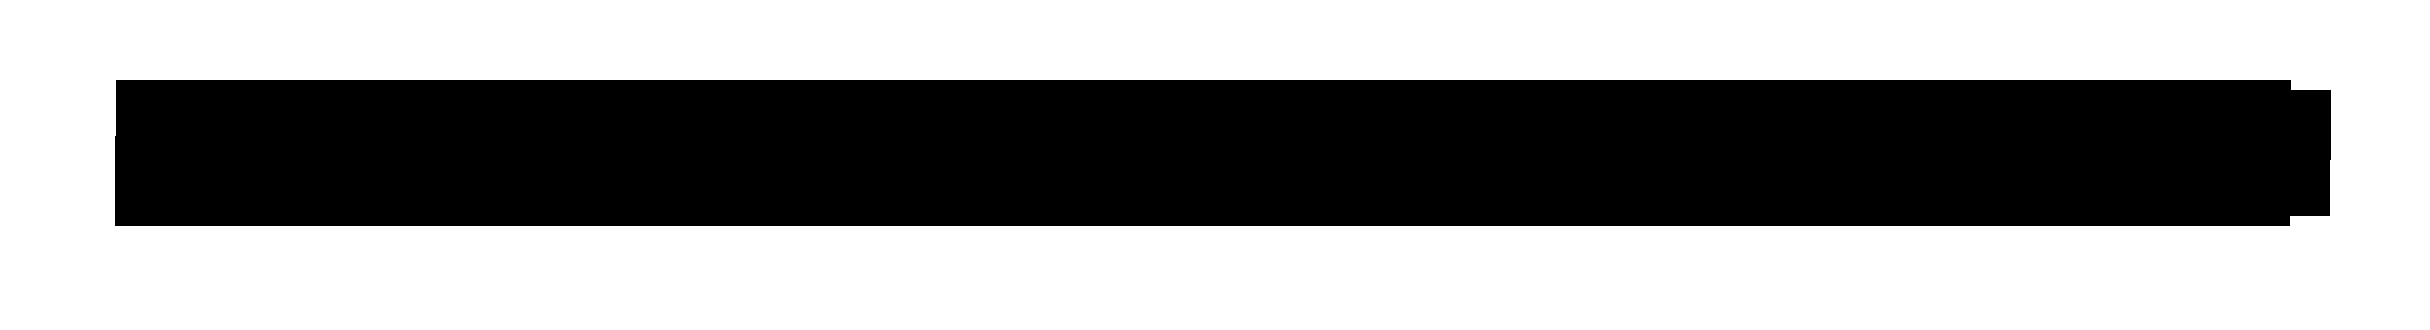
<metadata>
{"format":"dxf","ext":"dxf","renderer":"ezdxf+matplotlib","layout":"modelspace","background":"white","min_lineweight":24,"dpi":150}
</metadata>
<code>
0
SECTION
2
ENTITIES
0
LINE
8
0
10
11.73
20
0.3394
30
0
11
11.73
21
0.4019
31
0
0
LINE
8
0
10
11.73
20
0.4019
30
0
11
13.48
21
0.4019
31
0
0
LINE
8
0
10
13.48
20
0.4019
30
0
11
13.48
21
0.3394
31
0
0
LINE
8
0
10
13.48
20
0.3394
30
0
11
13.73
21
0.3394
31
0
0
LINE
8
0
10
13.73
20
0.2144
30
0
11
13.73
21
0.3394
31
0
0
LINE
8
0
10
13.73
20
0.2144
30
0
11
13.48
21
0.2144
31
0
0
LINE
8
0
10
13.48
20
0.2144
30
0
11
13.48
21
0.1519
31
0
0
LINE
8
0
10
11.73
20
0.1519
30
0
11
13.48
21
0.1519
31
0
0
LINE
8
0
10
11.73
20
0.1519
30
0
11
11.73
21
0.2144
31
0
0
LINE
8
0
10
11.73
20
0.2144
30
0
11
11.48
21
0.2144
31
0
0
LINE
8
0
10
11.48
20
0.2144
30
0
11
11.48
21
0.1519
31
0
0
LINE
8
0
10
10.86
20
0.1519
30
0
11
10.86
21
0.2144
31
0
0
LINE
8
0
10
10.86
20
0.2144
30
0
11
10.73
21
0.2144
31
0
0
LINE
8
0
10
10.73
20
0.2144
30
0
11
10.73
21
0.1519
31
0
0
LINE
8
0
10
10.11
20
0.1519
30
0
11
10.11
21
0.2144
31
0
0
LINE
8
0
10
10.11
20
0.2144
30
0
11
9.984
21
0.2144
31
0
0
LINE
8
0
10
9.984
20
0.2144
30
0
11
9.984
21
0.1519
31
0
0
LINE
8
0
10
9.359
20
0.1519
30
0
11
9.359
21
0.2144
31
0
0
LINE
8
0
10
9.359
20
0.2144
30
0
11
9.234
21
0.2144
31
0
0
LINE
8
0
10
9.234
20
0.2144
30
0
11
9.234
21
0.1519
31
0
0
LINE
8
0
10
8.609
20
0.1519
30
0
11
8.609
21
0.2144
31
0
0
LINE
8
0
10
8.609
20
0.2144
30
0
11
8.484
21
0.2144
31
0
0
LINE
8
0
10
8.484
20
0.2144
30
0
11
8.484
21
0.1519
31
0
0
LINE
8
0
10
7.859
20
0.1519
30
0
11
7.859
21
0.2144
31
0
0
LINE
8
0
10
7.859
20
0.2144
30
0
11
7.734
21
0.2144
31
0
0
LINE
8
0
10
7.734
20
0.2144
30
0
11
7.734
21
0.1519
31
0
0
LINE
8
0
10
7.109
20
0.1519
30
0
11
7.109
21
0.2144
31
0
0
LINE
8
0
10
7.109
20
0.2144
30
0
11
6.984
21
0.2144
31
0
0
LINE
8
0
10
6.984
20
0.2144
30
0
11
6.984
21
0.1519
31
0
0
LINE
8
0
10
6.359
20
0.1519
30
0
11
6.359
21
0.2144
31
0
0
LINE
8
0
10
6.359
20
0.2144
30
0
11
6.234
21
0.2144
31
0
0
LINE
8
0
10
6.234
20
0.2144
30
0
11
6.234
21
0.1519
31
0
0
LINE
8
0
10
5.609
20
0.1519
30
0
11
5.609
21
0.2144
31
0
0
LINE
8
0
10
5.609
20
0.2144
30
0
11
5.484
21
0.2144
31
0
0
LINE
8
0
10
5.484
20
0.2144
30
0
11
5.484
21
0.1519
31
0
0
LINE
8
0
10
4.859
20
0.1519
30
0
11
4.859
21
0.2144
31
0
0
LINE
8
0
10
4.859
20
0.2144
30
0
11
4.734
21
0.2144
31
0
0
LINE
8
0
10
4.734
20
0.2144
30
0
11
4.734
21
0.1519
31
0
0
LINE
8
0
10
4.109
20
0.1519
30
0
11
4.109
21
0.2144
31
0
0
LINE
8
0
10
4.109
20
0.2144
30
0
11
3.984
21
0.2144
31
0
0
LINE
8
0
10
3.984
20
0.2144
30
0
11
3.984
21
0.1519
31
0
0
LINE
8
0
10
3.359
20
0.1519
30
0
11
3.359
21
0.2144
31
0
0
LINE
8
0
10
3.359
20
0.2144
30
0
11
3.234
21
0.2144
31
0
0
LINE
8
0
10
3.234
20
0.2144
30
0
11
3.234
21
0.1519
31
0
0
LINE
8
0
10
2.609
20
0.1519
30
0
11
2.609
21
0.2144
31
0
0
LINE
8
0
10
2.609
20
0.2144
30
0
11
2.484
21
0.2144
31
0
0
LINE
8
0
10
2.484
20
0.2144
30
0
11
2.484
21
0.1519
31
0
0
LINE
8
0
10
1.859
20
0.1519
30
0
11
1.859
21
0.2144
31
0
0
LINE
8
0
10
1.859
20
0.2144
30
0
11
1.734
21
0.2144
31
0
0
LINE
8
0
10
1.734
20
0.2144
30
0
11
1.734
21
0.1519
31
0
0
LINE
8
0
10
1.109
20
0.1519
30
0
11
1.109
21
0.2144
31
0
0
LINE
8
0
10
1.109
20
0.2144
30
0
11
0.984
21
0.2144
31
0
0
LINE
8
0
10
0.984
20
0.2144
30
0
11
0.984
21
0.1519
31
0
0
LINE
8
0
10
0.359
20
0.1519
30
0
11
0.359
21
0.2144
31
0
0
LINE
8
0
10
0.359
20
0.2144
30
0
11
0.234
21
0.2144
31
0
0
LINE
8
0
10
0.234
20
0.2144
30
0
11
0.234
21
0.1519
31
0
0
LINE
8
0
10
0.109
20
0.1519
30
0
11
0.109
21
0.4019
31
0
0
LINE
8
0
10
0.234
20
0.4019
30
0
11
0.234
21
0.3394
31
0
0
LINE
8
0
10
0.234
20
0.3394
30
0
11
0.359
21
0.3394
31
0
0
LINE
8
0
10
0.359
20
0.3394
30
0
11
0.359
21
0.4019
31
0
0
LINE
8
0
10
0.984
20
0.4019
30
0
11
0.984
21
0.3394
31
0
0
LINE
8
0
10
0.984
20
0.3394
30
0
11
1.109
21
0.3394
31
0
0
LINE
8
0
10
1.109
20
0.3394
30
0
11
1.109
21
0.4019
31
0
0
LINE
8
0
10
1.734
20
0.4019
30
0
11
1.734
21
0.3394
31
0
0
LINE
8
0
10
1.734
20
0.3394
30
0
11
1.859
21
0.3394
31
0
0
LINE
8
0
10
1.859
20
0.3394
30
0
11
1.859
21
0.4019
31
0
0
LINE
8
0
10
2.484
20
0.4019
30
0
11
2.484
21
0.3394
31
0
0
LINE
8
0
10
2.484
20
0.3394
30
0
11
2.609
21
0.3394
31
0
0
LINE
8
0
10
2.609
20
0.3394
30
0
11
2.609
21
0.4019
31
0
0
LINE
8
0
10
3.234
20
0.4019
30
0
11
3.234
21
0.3394
31
0
0
LINE
8
0
10
3.234
20
0.3394
30
0
11
3.359
21
0.3394
31
0
0
LINE
8
0
10
3.359
20
0.3394
30
0
11
3.359
21
0.4019
31
0
0
LINE
8
0
10
3.984
20
0.4019
30
0
11
3.984
21
0.3394
31
0
0
LINE
8
0
10
3.984
20
0.3394
30
0
11
4.109
21
0.3394
31
0
0
LINE
8
0
10
4.109
20
0.3394
30
0
11
4.109
21
0.4019
31
0
0
LINE
8
0
10
4.734
20
0.4019
30
0
11
4.734
21
0.3394
31
0
0
LINE
8
0
10
4.734
20
0.3394
30
0
11
4.859
21
0.3394
31
0
0
LINE
8
0
10
4.859
20
0.3394
30
0
11
4.859
21
0.4019
31
0
0
LINE
8
0
10
5.484
20
0.4019
30
0
11
5.484
21
0.3394
31
0
0
LINE
8
0
10
5.484
20
0.3394
30
0
11
5.609
21
0.3394
31
0
0
LINE
8
0
10
5.609
20
0.3394
30
0
11
5.609
21
0.4019
31
0
0
LINE
8
0
10
6.234
20
0.4019
30
0
11
6.234
21
0.3394
31
0
0
LINE
8
0
10
6.234
20
0.3394
30
0
11
6.359
21
0.3394
31
0
0
LINE
8
0
10
6.359
20
0.3394
30
0
11
6.359
21
0.4019
31
0
0
LINE
8
0
10
6.984
20
0.4019
30
0
11
6.984
21
0.3394
31
0
0
LINE
8
0
10
6.984
20
0.3394
30
0
11
7.109
21
0.3394
31
0
0
LINE
8
0
10
7.109
20
0.3394
30
0
11
7.109
21
0.4019
31
0
0
LINE
8
0
10
7.734
20
0.4019
30
0
11
7.734
21
0.3394
31
0
0
LINE
8
0
10
7.734
20
0.3394
30
0
11
7.859
21
0.3394
31
0
0
LINE
8
0
10
7.859
20
0.3394
30
0
11
7.859
21
0.4019
31
0
0
LINE
8
0
10
8.484
20
0.4019
30
0
11
8.484
21
0.3394
31
0
0
LINE
8
0
10
8.484
20
0.3394
30
0
11
8.609
21
0.3394
31
0
0
LINE
8
0
10
8.609
20
0.3394
30
0
11
8.609
21
0.4019
31
0
0
LINE
8
0
10
9.234
20
0.4019
30
0
11
9.234
21
0.3394
31
0
0
LINE
8
0
10
9.234
20
0.3394
30
0
11
9.359
21
0.3394
31
0
0
LINE
8
0
10
9.359
20
0.3394
30
0
11
9.359
21
0.4019
31
0
0
LINE
8
0
10
9.984
20
0.4019
30
0
11
9.984
21
0.3394
31
0
0
LINE
8
0
10
9.984
20
0.3394
30
0
11
10.11
21
0.3394
31
0
0
LINE
8
0
10
10.11
20
0.3394
30
0
11
10.11
21
0.4019
31
0
0
LINE
8
0
10
10.73
20
0.4019
30
0
11
10.73
21
0.3394
31
0
0
LINE
8
0
10
10.73
20
0.3394
30
0
11
10.86
21
0.3394
31
0
0
LINE
8
0
10
10.86
20
0.3394
30
0
11
10.86
21
0.4019
31
0
0
LINE
8
0
10
11.48
20
0.4019
30
0
11
11.48
21
0.3394
31
0
0
LINE
8
0
10
11.48
20
0.3394
30
0
11
11.73
21
0.3394
31
0
0
CIRCLE
8
0
10
11.98
20
0.2769
30
0
40
0.05906
0
LINE
8
0
10
10.86
20
0.1519
30
0
11
11.48
21
0.1519
31
0
0
LINE
8
0
10
10.11
20
0.1519
30
0
11
10.73
21
0.1519
31
0
0
LINE
8
0
10
0.109
20
0.4019
30
0
11
0.234
21
0.4019
31
0
0
LINE
8
0
10
0.359
20
0.4019
30
0
11
0.984
21
0.4019
31
0
0
LINE
8
0
10
9.359
20
0.1519
30
0
11
9.984
21
0.1519
31
0
0
LINE
8
0
10
1.109
20
0.4019
30
0
11
1.734
21
0.4019
31
0
0
LINE
8
0
10
8.609
20
0.1519
30
0
11
9.234
21
0.1519
31
0
0
LINE
8
0
10
1.859
20
0.4019
30
0
11
2.484
21
0.4019
31
0
0
LINE
8
0
10
7.859
20
0.1519
30
0
11
8.484
21
0.1519
31
0
0
LINE
8
0
10
2.609
20
0.4019
30
0
11
3.234
21
0.4019
31
0
0
LINE
8
0
10
7.109
20
0.1519
30
0
11
7.734
21
0.1519
31
0
0
LINE
8
0
10
3.359
20
0.4019
30
0
11
3.984
21
0.4019
31
0
0
LINE
8
0
10
6.359
20
0.1519
30
0
11
6.984
21
0.1519
31
0
0
LINE
8
0
10
4.109
20
0.4019
30
0
11
4.734
21
0.4019
31
0
0
LINE
8
0
10
5.609
20
0.1519
30
0
11
6.234
21
0.1519
31
0
0
LINE
8
0
10
4.859
20
0.1519
30
0
11
5.484
21
0.1519
31
0
0
LINE
8
0
10
4.859
20
0.4019
30
0
11
5.484
21
0.4019
31
0
0
LINE
8
0
10
5.609
20
0.4019
30
0
11
6.234
21
0.4019
31
0
0
LINE
8
0
10
4.109
20
0.1519
30
0
11
4.734
21
0.1519
31
0
0
LINE
8
0
10
6.359
20
0.4019
30
0
11
6.984
21
0.4019
31
0
0
LINE
8
0
10
3.359
20
0.1519
30
0
11
3.984
21
0.1519
31
0
0
LINE
8
0
10
7.109
20
0.4019
30
0
11
7.734
21
0.4019
31
0
0
LINE
8
0
10
2.609
20
0.1519
30
0
11
3.234
21
0.1519
31
0
0
LINE
8
0
10
7.859
20
0.4019
30
0
11
8.484
21
0.4019
31
0
0
LINE
8
0
10
1.859
20
0.1519
30
0
11
2.484
21
0.1519
31
0
0
LINE
8
0
10
8.609
20
0.4019
30
0
11
9.234
21
0.4019
31
0
0
LINE
8
0
10
1.109
20
0.1519
30
0
11
1.734
21
0.1519
31
0
0
LINE
8
0
10
9.359
20
0.4019
30
0
11
9.984
21
0.4019
31
0
0
LINE
8
0
10
0.359
20
0.1519
30
0
11
0.984
21
0.1519
31
0
0
LINE
8
0
10
10.11
20
0.4019
30
0
11
10.73
21
0.4019
31
0
0
LINE
8
0
10
0.109
20
0.1519
30
0
11
0.234
21
0.1519
31
0
0
LINE
8
0
10
10.86
20
0.4019
30
0
11
11.48
21
0.4019
31
0
0
LINE
8
0
10
11.74
20
0.689
30
0
11
11.74
21
0.7515
31
0
0
LINE
8
0
10
11.74
20
0.7515
30
0
11
13.49
21
0.7515
31
0
0
LINE
8
0
10
13.49
20
0.7515
30
0
11
13.49
21
0.689
31
0
0
LINE
8
0
10
13.49
20
0.689
30
0
11
13.74
21
0.689
31
0
0
LINE
8
0
10
13.74
20
0.564
30
0
11
13.74
21
0.689
31
0
0
LINE
8
0
10
13.74
20
0.564
30
0
11
13.49
21
0.564
31
0
0
LINE
8
0
10
13.49
20
0.564
30
0
11
13.49
21
0.5015
31
0
0
LINE
8
0
10
11.74
20
0.5015
30
0
11
13.49
21
0.5015
31
0
0
LINE
8
0
10
11.74
20
0.5015
30
0
11
11.74
21
0.564
31
0
0
LINE
8
0
10
11.74
20
0.564
30
0
11
11.49
21
0.564
31
0
0
LINE
8
0
10
11.49
20
0.564
30
0
11
11.49
21
0.5015
31
0
0
LINE
8
0
10
10.87
20
0.5015
30
0
11
10.87
21
0.564
31
0
0
LINE
8
0
10
10.87
20
0.564
30
0
11
10.74
21
0.564
31
0
0
LINE
8
0
10
10.74
20
0.564
30
0
11
10.74
21
0.5015
31
0
0
LINE
8
0
10
10.12
20
0.5015
30
0
11
10.12
21
0.564
31
0
0
LINE
8
0
10
10.12
20
0.564
30
0
11
9.991
21
0.564
31
0
0
LINE
8
0
10
9.991
20
0.564
30
0
11
9.991
21
0.5015
31
0
0
LINE
8
0
10
9.366
20
0.5015
30
0
11
9.366
21
0.564
31
0
0
LINE
8
0
10
9.366
20
0.564
30
0
11
9.241
21
0.564
31
0
0
LINE
8
0
10
9.241
20
0.564
30
0
11
9.241
21
0.5015
31
0
0
LINE
8
0
10
8.616
20
0.5015
30
0
11
8.616
21
0.564
31
0
0
LINE
8
0
10
8.616
20
0.564
30
0
11
8.491
21
0.564
31
0
0
LINE
8
0
10
8.491
20
0.564
30
0
11
8.491
21
0.5015
31
0
0
LINE
8
0
10
7.866
20
0.5015
30
0
11
7.866
21
0.564
31
0
0
LINE
8
0
10
7.866
20
0.564
30
0
11
7.741
21
0.564
31
0
0
LINE
8
0
10
7.741
20
0.564
30
0
11
7.741
21
0.5015
31
0
0
LINE
8
0
10
7.116
20
0.5015
30
0
11
7.116
21
0.564
31
0
0
LINE
8
0
10
7.116
20
0.564
30
0
11
6.991
21
0.564
31
0
0
LINE
8
0
10
6.991
20
0.564
30
0
11
6.991
21
0.5015
31
0
0
LINE
8
0
10
6.366
20
0.5015
30
0
11
6.366
21
0.564
31
0
0
LINE
8
0
10
6.366
20
0.564
30
0
11
6.241
21
0.564
31
0
0
LINE
8
0
10
6.241
20
0.564
30
0
11
6.241
21
0.5015
31
0
0
LINE
8
0
10
5.616
20
0.5015
30
0
11
5.616
21
0.564
31
0
0
LINE
8
0
10
5.616
20
0.564
30
0
11
5.491
21
0.564
31
0
0
LINE
8
0
10
5.491
20
0.564
30
0
11
5.491
21
0.5015
31
0
0
LINE
8
0
10
4.866
20
0.5015
30
0
11
4.866
21
0.564
31
0
0
LINE
8
0
10
4.866
20
0.564
30
0
11
4.741
21
0.564
31
0
0
LINE
8
0
10
4.741
20
0.564
30
0
11
4.741
21
0.5015
31
0
0
LINE
8
0
10
4.116
20
0.5015
30
0
11
4.116
21
0.564
31
0
0
LINE
8
0
10
4.116
20
0.564
30
0
11
3.991
21
0.564
31
0
0
LINE
8
0
10
3.991
20
0.564
30
0
11
3.991
21
0.5015
31
0
0
LINE
8
0
10
3.366
20
0.5015
30
0
11
3.366
21
0.564
31
0
0
LINE
8
0
10
3.366
20
0.564
30
0
11
3.241
21
0.564
31
0
0
LINE
8
0
10
3.241
20
0.564
30
0
11
3.241
21
0.5015
31
0
0
LINE
8
0
10
2.616
20
0.5015
30
0
11
2.616
21
0.564
31
0
0
LINE
8
0
10
2.616
20
0.564
30
0
11
2.491
21
0.564
31
0
0
LINE
8
0
10
2.491
20
0.564
30
0
11
2.491
21
0.5015
31
0
0
LINE
8
0
10
1.866
20
0.5015
30
0
11
1.866
21
0.564
31
0
0
LINE
8
0
10
1.866
20
0.564
30
0
11
1.741
21
0.564
31
0
0
LINE
8
0
10
1.741
20
0.564
30
0
11
1.741
21
0.5015
31
0
0
LINE
8
0
10
1.116
20
0.5015
30
0
11
1.116
21
0.564
31
0
0
LINE
8
0
10
1.116
20
0.564
30
0
11
0.9911
21
0.564
31
0
0
LINE
8
0
10
0.9911
20
0.564
30
0
11
0.9911
21
0.5015
31
0
0
LINE
8
0
10
0.3661
20
0.5015
30
0
11
0.3661
21
0.564
31
0
0
LINE
8
0
10
0.3661
20
0.564
30
0
11
0.2411
21
0.564
31
0
0
LINE
8
0
10
0.2411
20
0.564
30
0
11
0.2411
21
0.5015
31
0
0
LINE
8
0
10
0.1161
20
0.5015
30
0
11
0.1161
21
0.7515
31
0
0
LINE
8
0
10
0.2411
20
0.7515
30
0
11
0.2411
21
0.689
31
0
0
LINE
8
0
10
0.2411
20
0.689
30
0
11
0.3661
21
0.689
31
0
0
LINE
8
0
10
0.3661
20
0.689
30
0
11
0.3661
21
0.7515
31
0
0
LINE
8
0
10
0.9911
20
0.7515
30
0
11
0.9911
21
0.689
31
0
0
LINE
8
0
10
0.9911
20
0.689
30
0
11
1.116
21
0.689
31
0
0
LINE
8
0
10
1.116
20
0.689
30
0
11
1.116
21
0.7515
31
0
0
LINE
8
0
10
1.741
20
0.7515
30
0
11
1.741
21
0.689
31
0
0
LINE
8
0
10
1.741
20
0.689
30
0
11
1.866
21
0.689
31
0
0
LINE
8
0
10
1.866
20
0.689
30
0
11
1.866
21
0.7515
31
0
0
LINE
8
0
10
2.491
20
0.7515
30
0
11
2.491
21
0.689
31
0
0
LINE
8
0
10
2.491
20
0.689
30
0
11
2.616
21
0.689
31
0
0
LINE
8
0
10
2.616
20
0.689
30
0
11
2.616
21
0.7515
31
0
0
LINE
8
0
10
3.241
20
0.7515
30
0
11
3.241
21
0.689
31
0
0
LINE
8
0
10
3.241
20
0.689
30
0
11
3.366
21
0.689
31
0
0
LINE
8
0
10
3.366
20
0.689
30
0
11
3.366
21
0.7515
31
0
0
LINE
8
0
10
3.991
20
0.7515
30
0
11
3.991
21
0.689
31
0
0
LINE
8
0
10
3.991
20
0.689
30
0
11
4.116
21
0.689
31
0
0
LINE
8
0
10
4.116
20
0.689
30
0
11
4.116
21
0.7515
31
0
0
LINE
8
0
10
4.741
20
0.7515
30
0
11
4.741
21
0.689
31
0
0
LINE
8
0
10
4.741
20
0.689
30
0
11
4.866
21
0.689
31
0
0
LINE
8
0
10
4.866
20
0.689
30
0
11
4.866
21
0.7515
31
0
0
LINE
8
0
10
5.491
20
0.7515
30
0
11
5.491
21
0.689
31
0
0
LINE
8
0
10
5.491
20
0.689
30
0
11
5.616
21
0.689
31
0
0
LINE
8
0
10
5.616
20
0.689
30
0
11
5.616
21
0.7515
31
0
0
LINE
8
0
10
6.241
20
0.7515
30
0
11
6.241
21
0.689
31
0
0
LINE
8
0
10
6.241
20
0.689
30
0
11
6.366
21
0.689
31
0
0
LINE
8
0
10
6.366
20
0.689
30
0
11
6.366
21
0.7515
31
0
0
LINE
8
0
10
6.991
20
0.7515
30
0
11
6.991
21
0.689
31
0
0
LINE
8
0
10
6.991
20
0.689
30
0
11
7.116
21
0.689
31
0
0
LINE
8
0
10
7.116
20
0.689
30
0
11
7.116
21
0.7515
31
0
0
LINE
8
0
10
7.741
20
0.7515
30
0
11
7.741
21
0.689
31
0
0
LINE
8
0
10
7.741
20
0.689
30
0
11
7.866
21
0.689
31
0
0
LINE
8
0
10
7.866
20
0.689
30
0
11
7.866
21
0.7515
31
0
0
LINE
8
0
10
8.491
20
0.7515
30
0
11
8.491
21
0.689
31
0
0
LINE
8
0
10
8.491
20
0.689
30
0
11
8.616
21
0.689
31
0
0
LINE
8
0
10
8.616
20
0.689
30
0
11
8.616
21
0.7515
31
0
0
LINE
8
0
10
9.241
20
0.7515
30
0
11
9.241
21
0.689
31
0
0
LINE
8
0
10
9.241
20
0.689
30
0
11
9.366
21
0.689
31
0
0
LINE
8
0
10
9.366
20
0.689
30
0
11
9.366
21
0.7515
31
0
0
LINE
8
0
10
9.991
20
0.7515
30
0
11
9.991
21
0.689
31
0
0
LINE
8
0
10
9.991
20
0.689
30
0
11
10.12
21
0.689
31
0
0
LINE
8
0
10
10.12
20
0.689
30
0
11
10.12
21
0.7515
31
0
0
LINE
8
0
10
10.74
20
0.7515
30
0
11
10.74
21
0.689
31
0
0
LINE
8
0
10
10.74
20
0.689
30
0
11
10.87
21
0.689
31
0
0
LINE
8
0
10
10.87
20
0.689
30
0
11
10.87
21
0.7515
31
0
0
LINE
8
0
10
11.49
20
0.7515
30
0
11
11.49
21
0.689
31
0
0
LINE
8
0
10
11.49
20
0.689
30
0
11
11.74
21
0.689
31
0
0
CIRCLE
8
0
10
11.99
20
0.6265
30
0
40
0.05906
0
LINE
8
0
10
10.87
20
0.5015
30
0
11
11.49
21
0.5015
31
0
0
LINE
8
0
10
10.12
20
0.5015
30
0
11
10.74
21
0.5015
31
0
0
LINE
8
0
10
0.1161
20
0.7515
30
0
11
0.2411
21
0.7515
31
0
0
LINE
8
0
10
0.3661
20
0.7515
30
0
11
0.9911
21
0.7515
31
0
0
LINE
8
0
10
9.366
20
0.5015
30
0
11
9.991
21
0.5015
31
0
0
LINE
8
0
10
1.116
20
0.7515
30
0
11
1.741
21
0.7515
31
0
0
LINE
8
0
10
8.616
20
0.5015
30
0
11
9.241
21
0.5015
31
0
0
LINE
8
0
10
1.866
20
0.7515
30
0
11
2.491
21
0.7515
31
0
0
LINE
8
0
10
7.866
20
0.5015
30
0
11
8.491
21
0.5015
31
0
0
LINE
8
0
10
2.616
20
0.7515
30
0
11
3.241
21
0.7515
31
0
0
LINE
8
0
10
7.116
20
0.5015
30
0
11
7.741
21
0.5015
31
0
0
LINE
8
0
10
3.366
20
0.7515
30
0
11
3.991
21
0.7515
31
0
0
LINE
8
0
10
6.366
20
0.5015
30
0
11
6.991
21
0.5015
31
0
0
LINE
8
0
10
4.116
20
0.7515
30
0
11
4.741
21
0.7515
31
0
0
LINE
8
0
10
5.616
20
0.5015
30
0
11
6.241
21
0.5015
31
0
0
LINE
8
0
10
4.866
20
0.5015
30
0
11
5.491
21
0.5015
31
0
0
LINE
8
0
10
4.866
20
0.7515
30
0
11
5.491
21
0.7515
31
0
0
LINE
8
0
10
5.616
20
0.7515
30
0
11
6.241
21
0.7515
31
0
0
LINE
8
0
10
4.116
20
0.5015
30
0
11
4.741
21
0.5015
31
0
0
LINE
8
0
10
6.366
20
0.7515
30
0
11
6.991
21
0.7515
31
0
0
LINE
8
0
10
3.366
20
0.5015
30
0
11
3.991
21
0.5015
31
0
0
LINE
8
0
10
7.116
20
0.7515
30
0
11
7.741
21
0.7515
31
0
0
LINE
8
0
10
2.616
20
0.5015
30
0
11
3.241
21
0.5015
31
0
0
LINE
8
0
10
7.866
20
0.7515
30
0
11
8.491
21
0.7515
31
0
0
LINE
8
0
10
1.866
20
0.5015
30
0
11
2.491
21
0.5015
31
0
0
LINE
8
0
10
8.616
20
0.7515
30
0
11
9.241
21
0.7515
31
0
0
LINE
8
0
10
1.116
20
0.5015
30
0
11
1.741
21
0.5015
31
0
0
LINE
8
0
10
9.366
20
0.7515
30
0
11
9.991
21
0.7515
31
0
0
LINE
8
0
10
0.3661
20
0.5015
30
0
11
0.9911
21
0.5015
31
0
0
LINE
8
0
10
10.12
20
0.7515
30
0
11
10.74
21
0.7515
31
0
0
LINE
8
0
10
0.1161
20
0.5015
30
0
11
0.2411
21
0.5015
31
0
0
LINE
8
0
10
10.87
20
0.7515
30
0
11
11.49
21
0.7515
31
0
0
MTEXT
8
0
10
0
20
0.4101
30
0
40
0.147
41
0
71
     1
72
     1
1
SolidWorks Educational Edition.
7
SLDTEXTSTYLE0
73
     1
44
1
0
MTEXT
8
0
10
0
20
0.1896
30
0
40
0.147
41
0
71
     1
72
     1
1
For Instructional Use Only.
7
SLDTEXTSTYLE0
73
     1
44
1
0
ENDSEC
0
EOF

</code>
